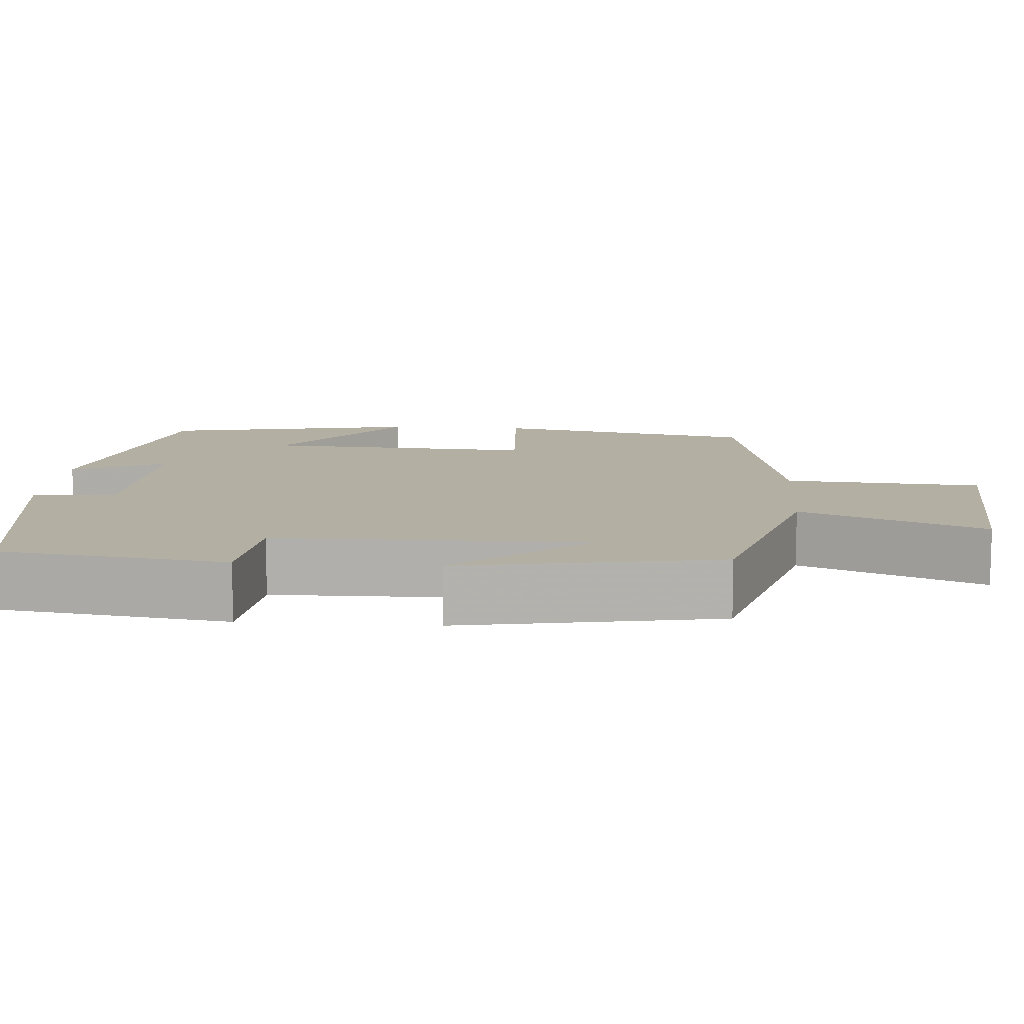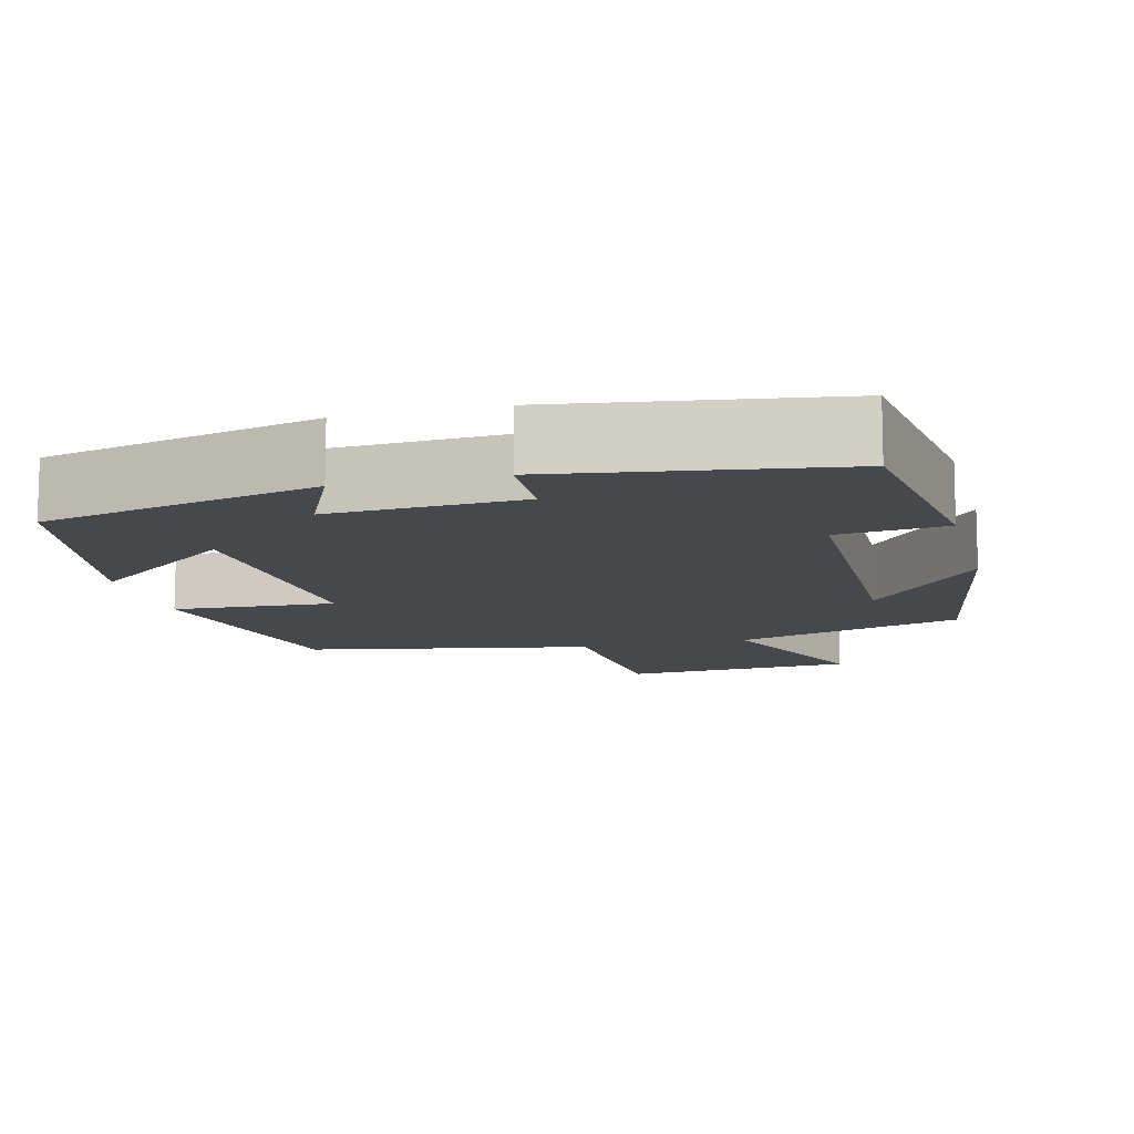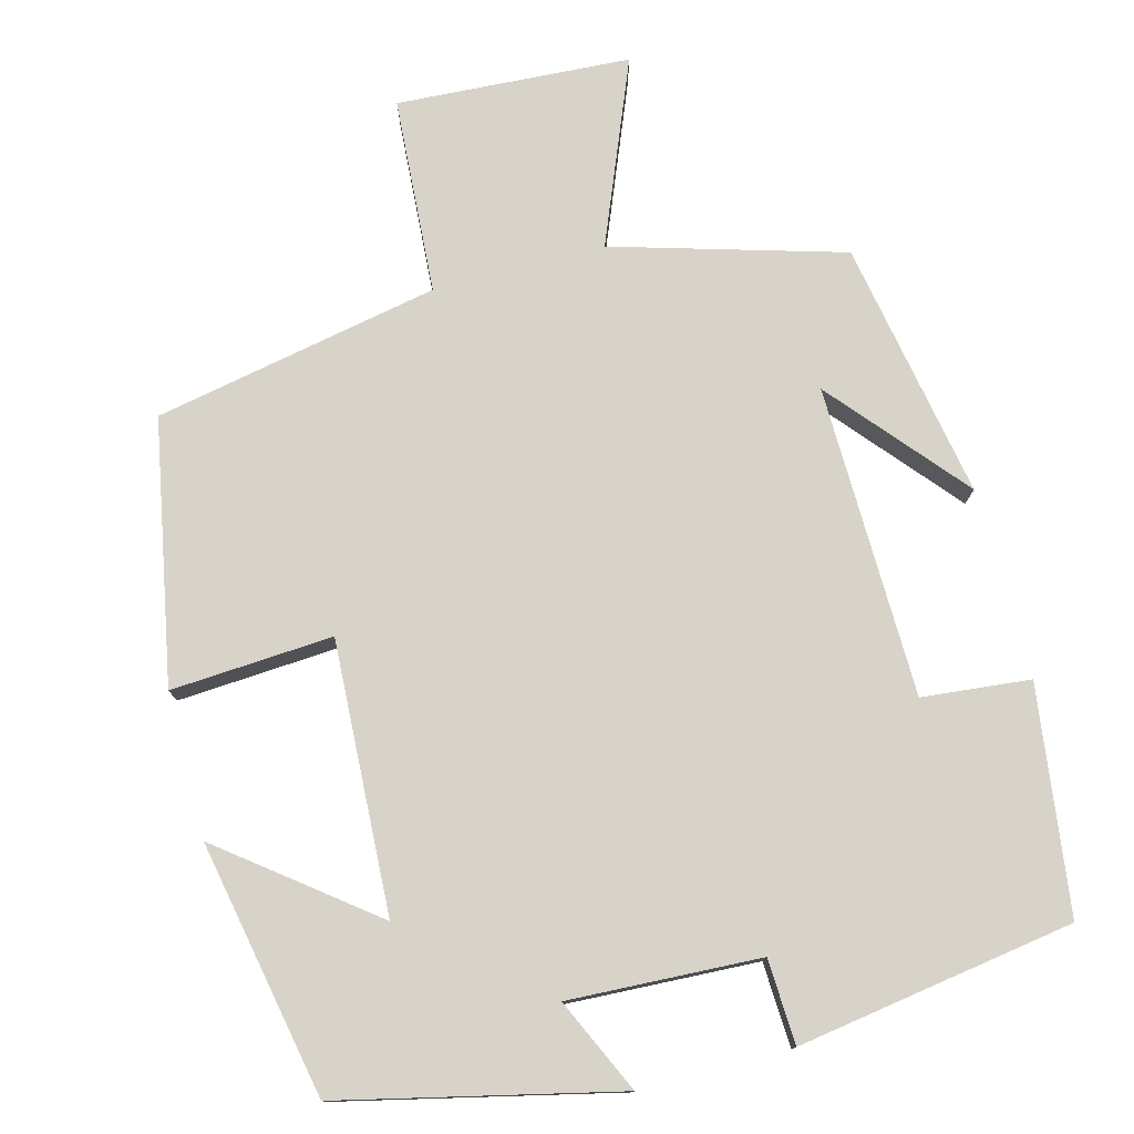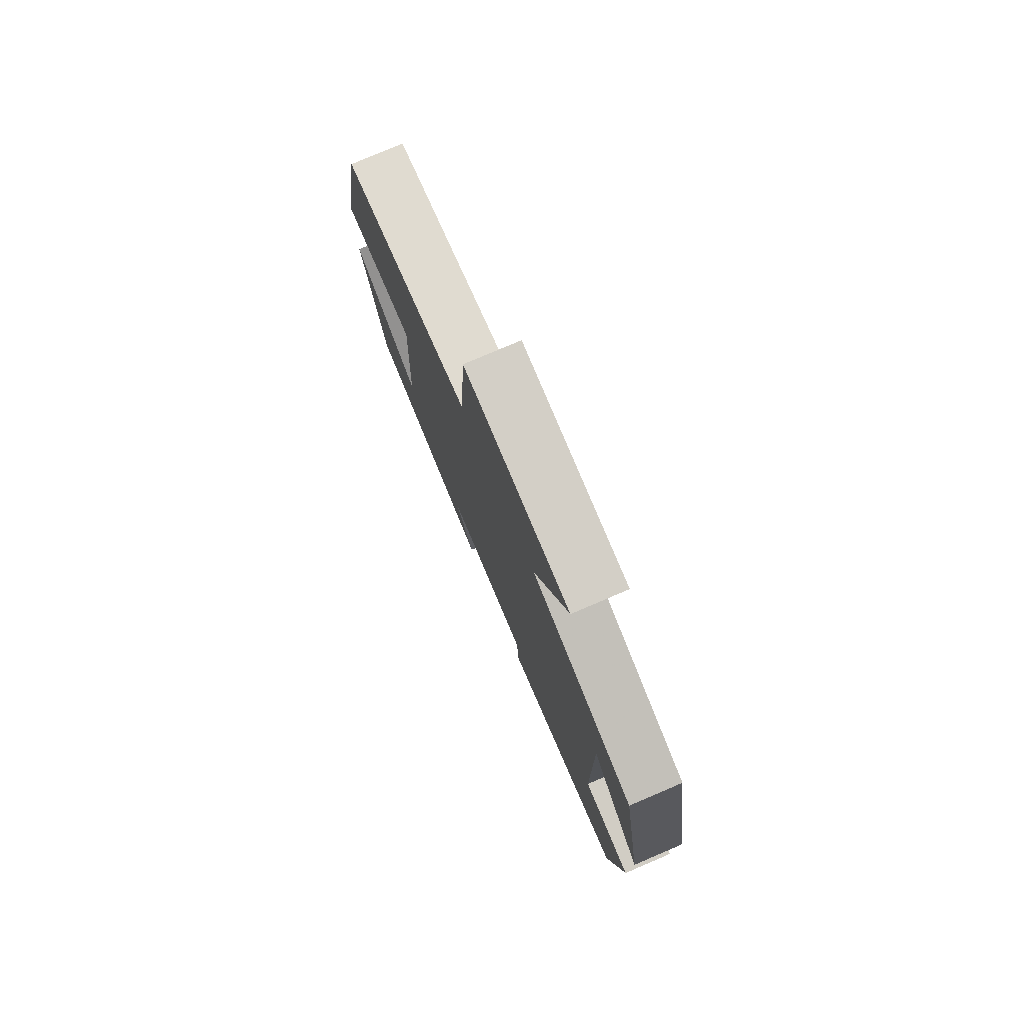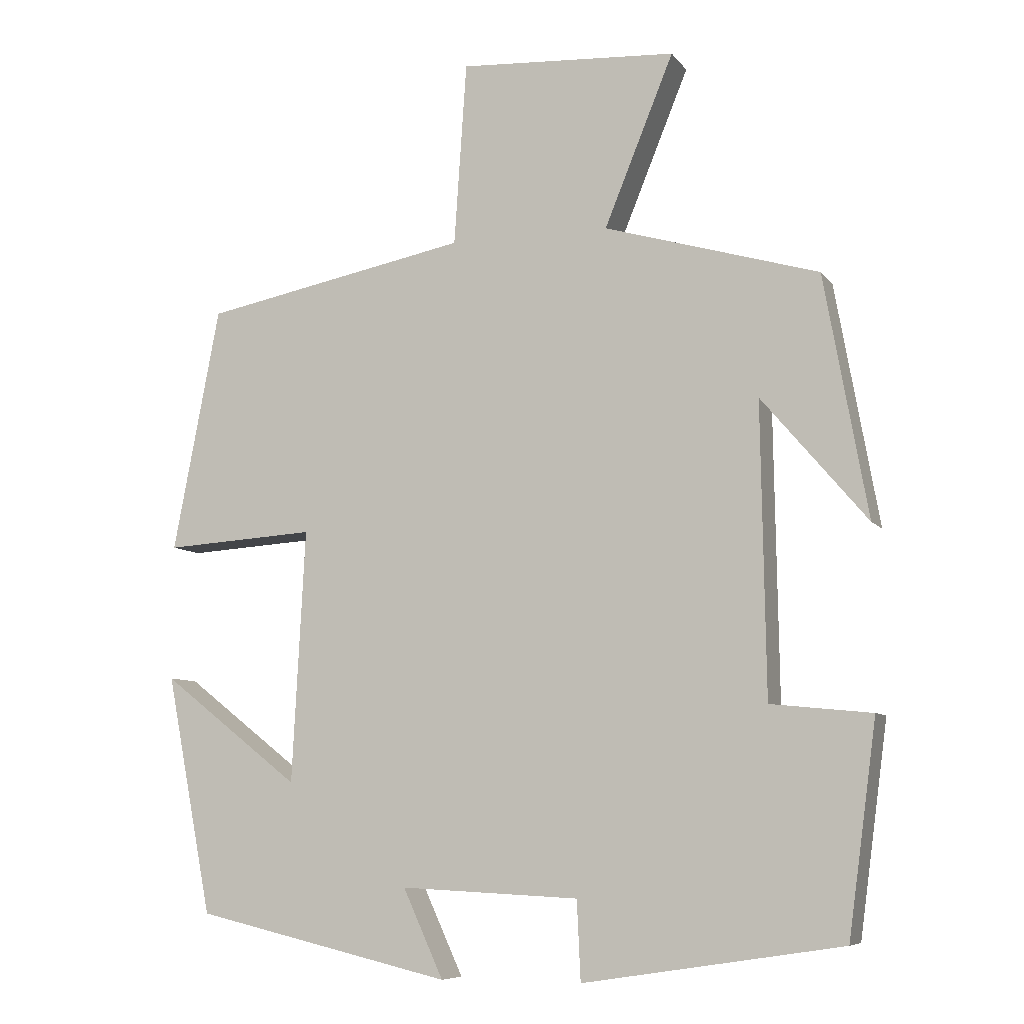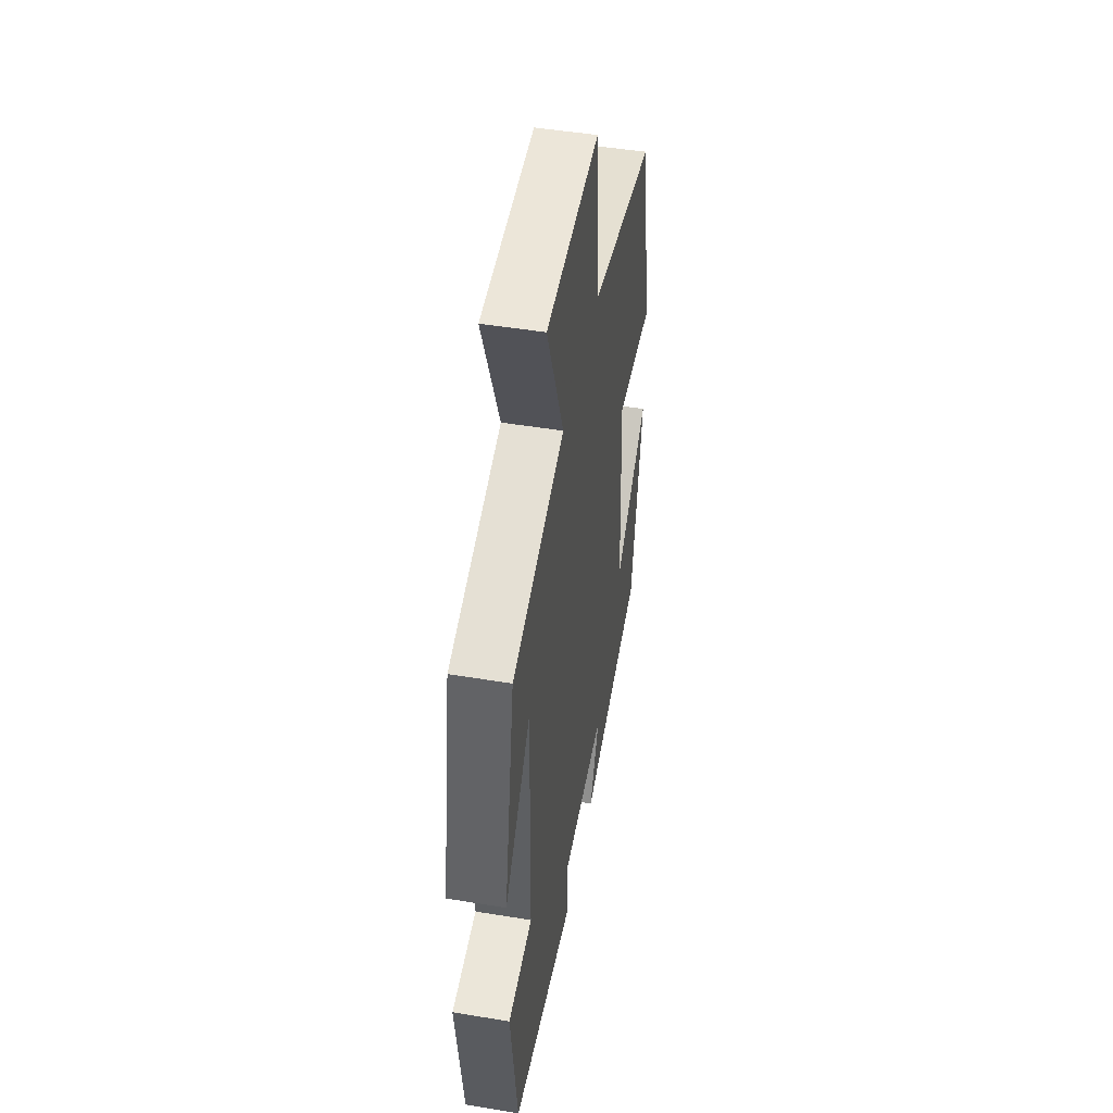
<metadata>
{"format":"obj","ext":"obj","renderer":"f3d","projection":"perspective","resolution":1024,"background":"white","views":[{"elev":11.1,"azim":-85.7,"up":"+Y"},{"elev":-11.3,"azim":-165.5,"up":"+Y"},{"elev":77.1,"azim":165.1,"up":"+Y"},{"elev":78.4,"azim":-113.1,"up":"+Z"},{"elev":-7.9,"azim":-159.5,"up":"+Z"},{"elev":47.9,"azim":-79.5,"up":"+Z"}]}
</metadata>
<code>
v 0.437 0.07 -0.418
v 0.086 0.07 -0.5
v 0.141 0.07 -0.38
v -0.103 0.07 -0.392
v -0.108 0.07 -0.5
v -0.461 0.07 -0.446
v -0.5 0.07 -0.158
v -0.362 0.07 -0.144
v -0.356 0.07 0.254
v -0.5 0.07 0.084
v -0.441 0.07 0.414
v -0.148 0.07 0.5
v -0.243 0.07 0.733
v 0.055 0.07 0.751
v 0.072 0.07 0.5
v 0.436 0.07 0.429
v 0.5 0.07 0.094
v 0.293 0.07 0.107
v 0.311 0.07 -0.239
v 0.5 0.07 -0.092
v 0.437 0 -0.418
v 0.086 0 -0.5
v 0.141 0 -0.38
v -0.103 0 -0.392
v -0.108 0 -0.5
v -0.461 0 -0.446
v -0.5 0 -0.158
v -0.362 0 -0.144
v -0.356 0 0.254
v -0.5 0 0.084
v -0.441 0 0.414
v -0.148 0 0.5
v -0.243 0 0.733
v 0.055 0 0.751
v 0.072 0 0.5
v 0.436 0 0.429
v 0.5 0 0.094
v 0.293 0 0.107
v 0.311 0 -0.239
v 0.5 0 -0.092
f 1 2 3
f 20 1 3
f 19 20 3
f 18 19 3 4
f 15 16 17 18
f 15 18 4
f 12 13 14 15
f 12 15 4
f 9 10 11 12
f 12 4 5
f 9 12 5
f 8 9 5
f 5 6 7 8
f 23 22 21
f 23 21 40
f 23 40 39
f 24 23 39 38
f 38 37 36 35
f 24 38 35
f 35 34 33 32
f 24 35 32
f 32 31 30 29
f 25 24 32
f 25 32 29
f 25 29 28
f 28 27 26 25
f 1 21 22 2
f 2 22 23 3
f 3 23 24 4
f 4 24 25 5
f 5 25 26 6
f 6 26 27 7
f 7 27 28 8
f 8 28 29 9
f 9 29 30 10
f 10 30 31 11
f 11 31 32 12
f 12 32 33 13
f 13 33 34 14
f 14 34 35 15
f 15 35 36 16
f 16 36 37 17
f 17 37 38 18
f 18 38 39 19
f 19 39 40 20
f 20 40 21 1

</code>
